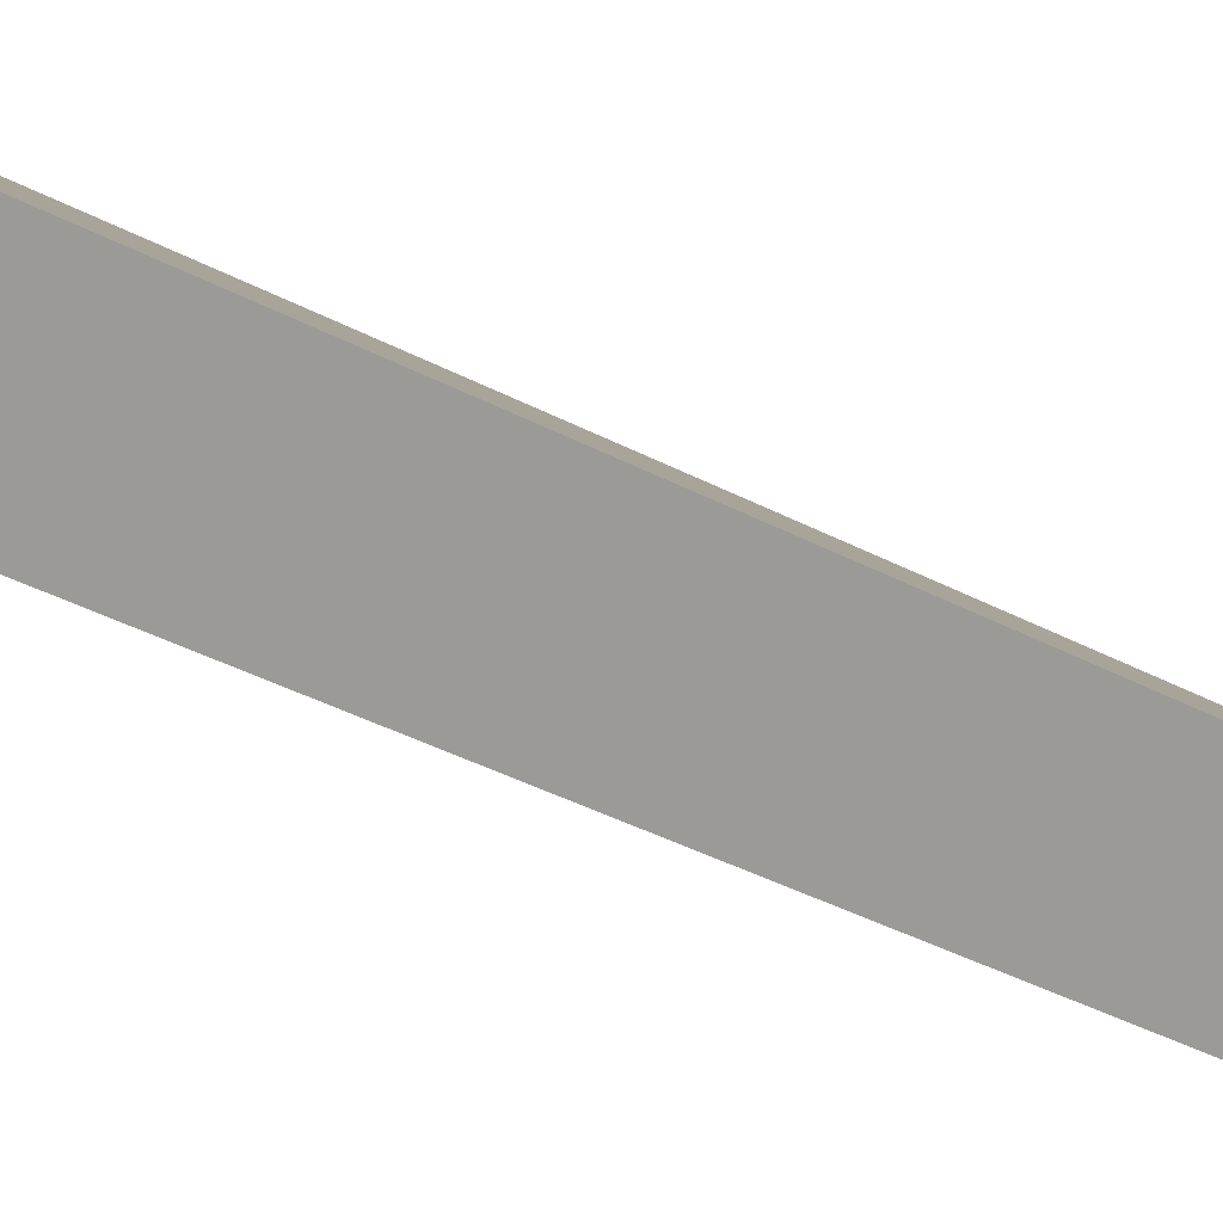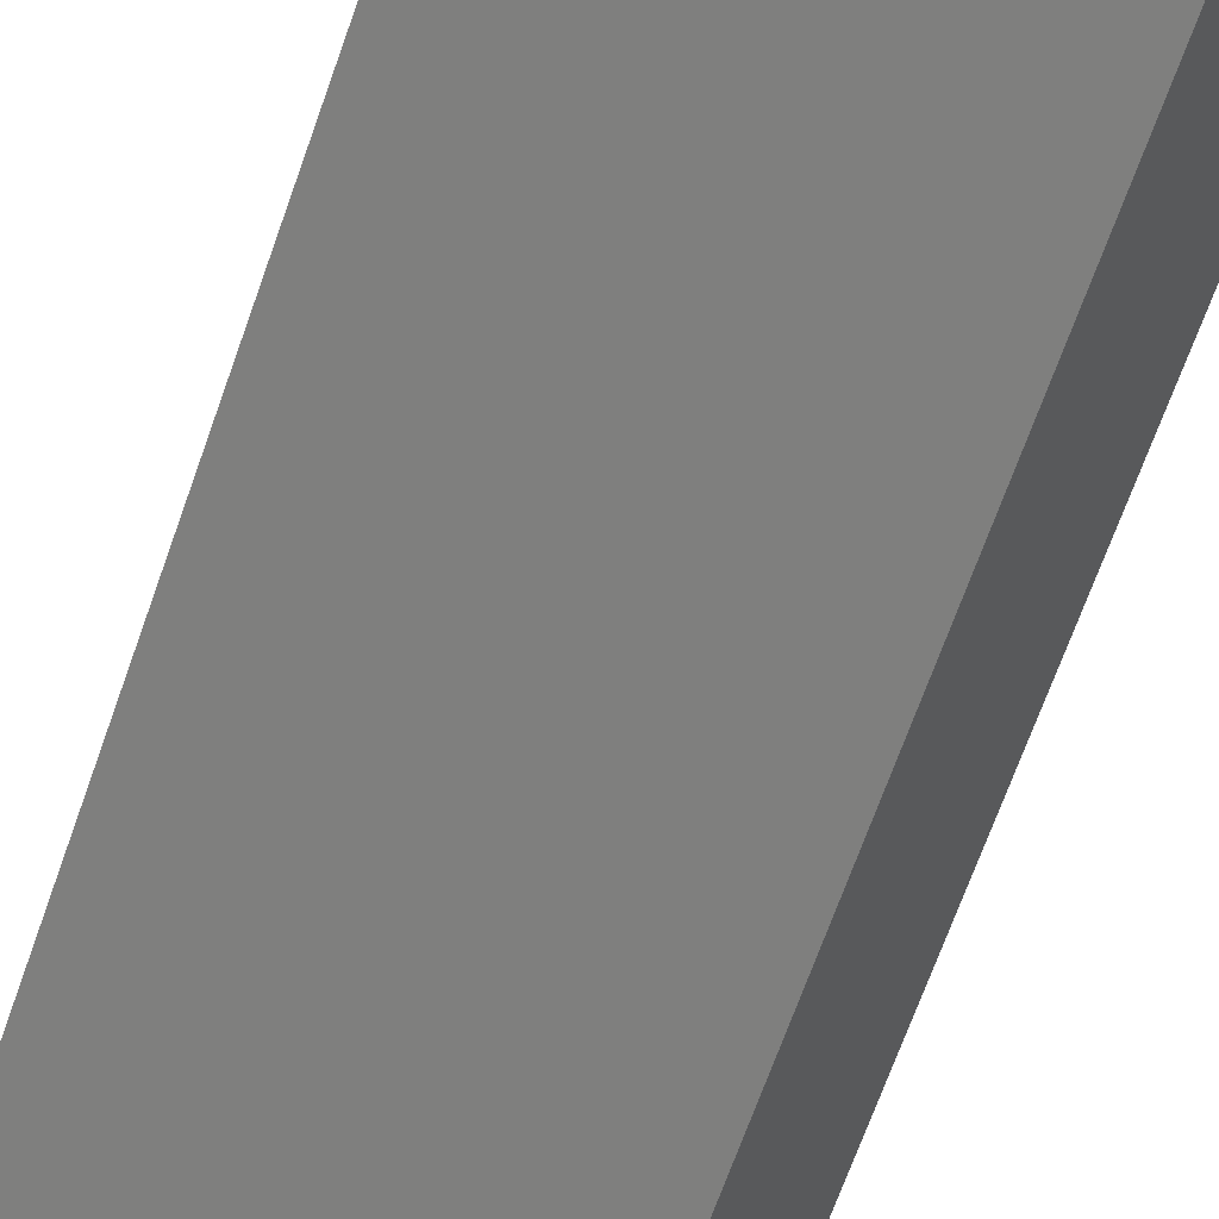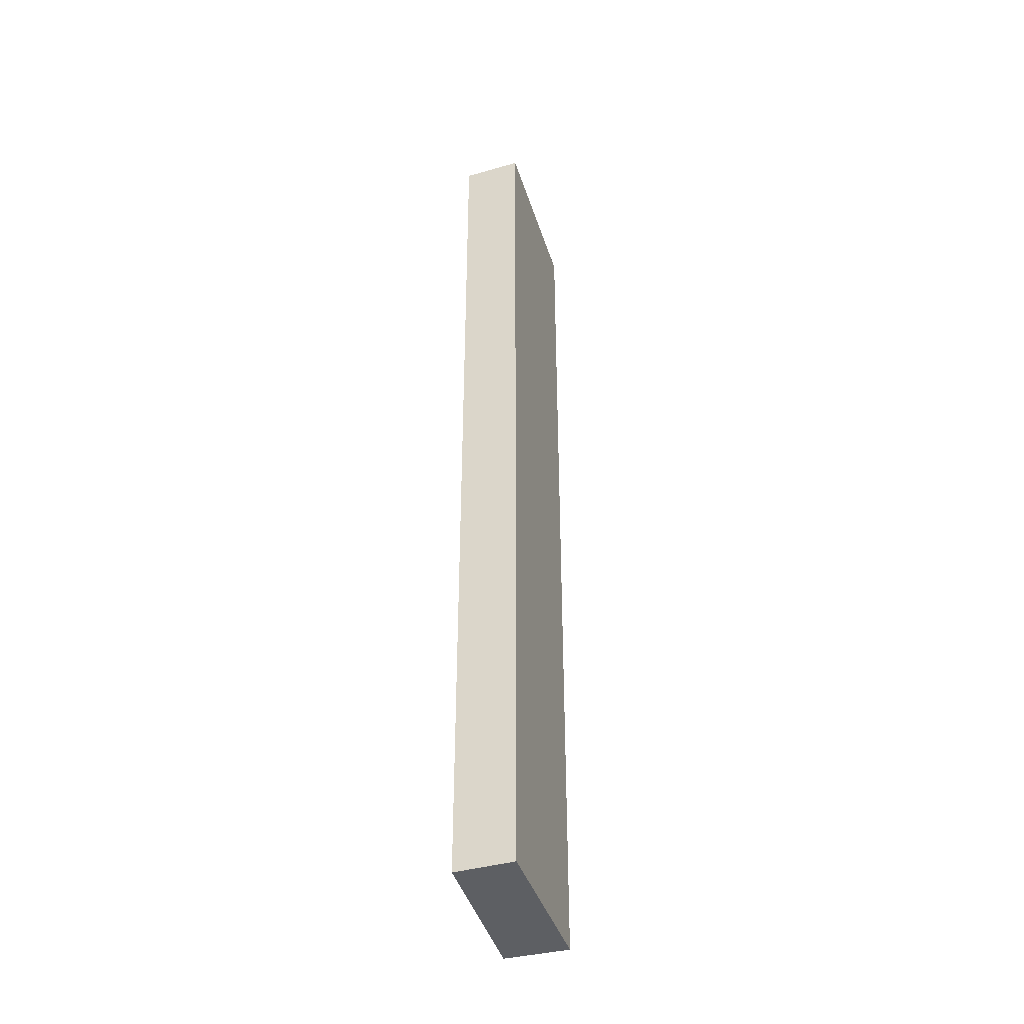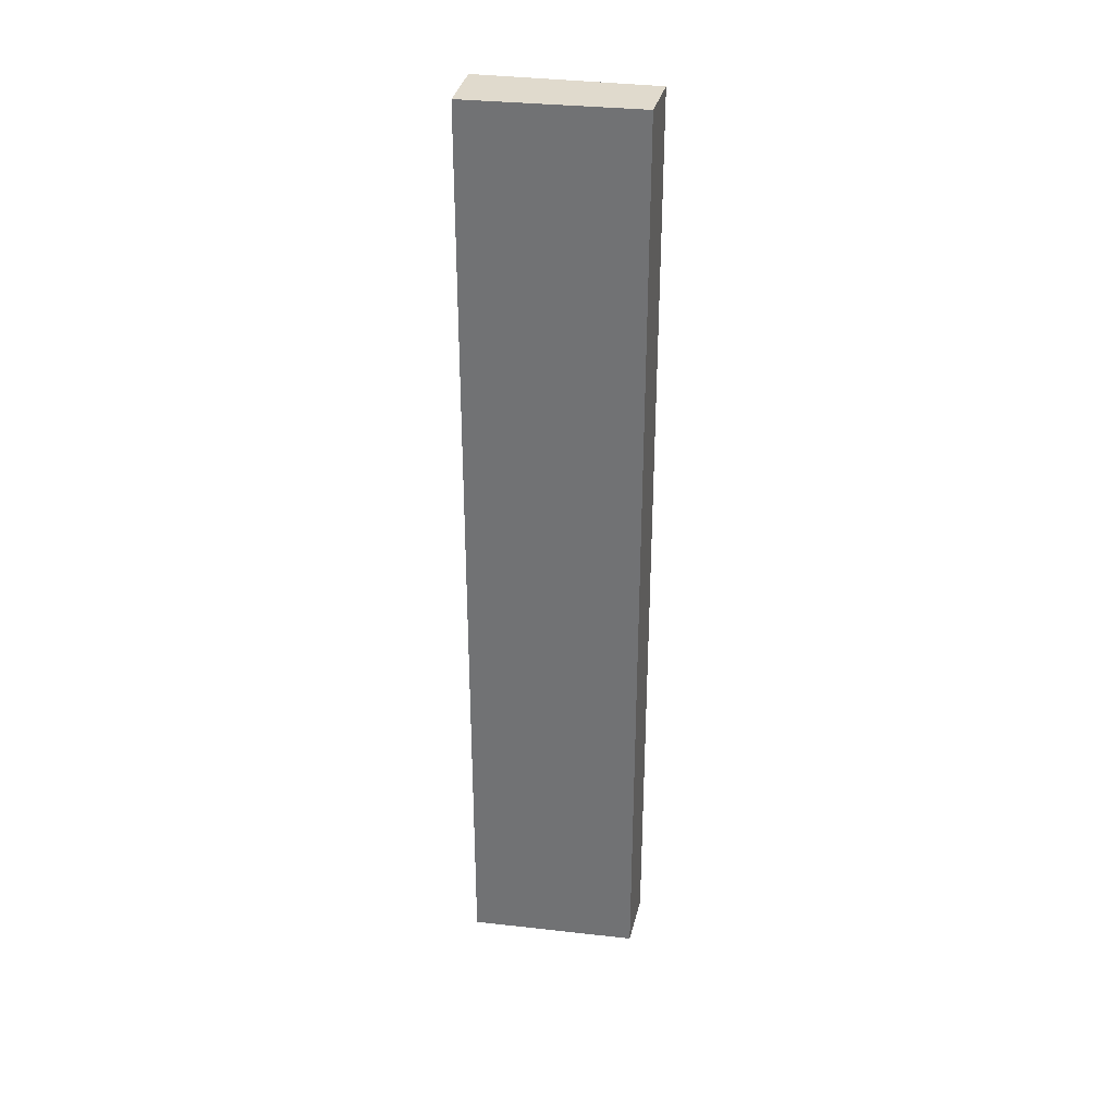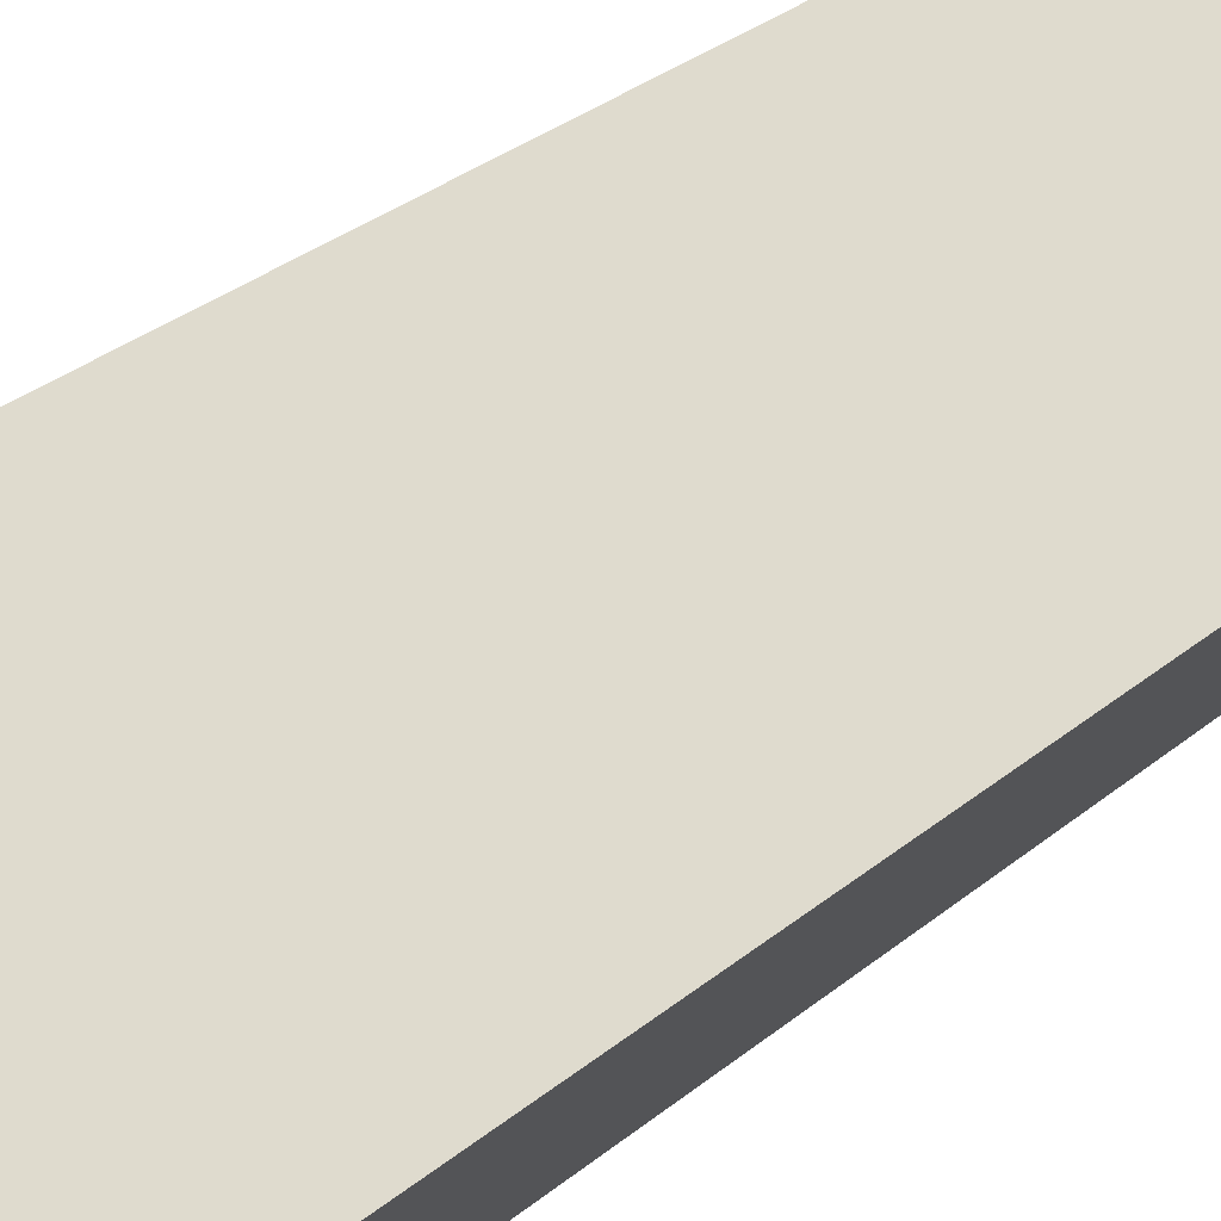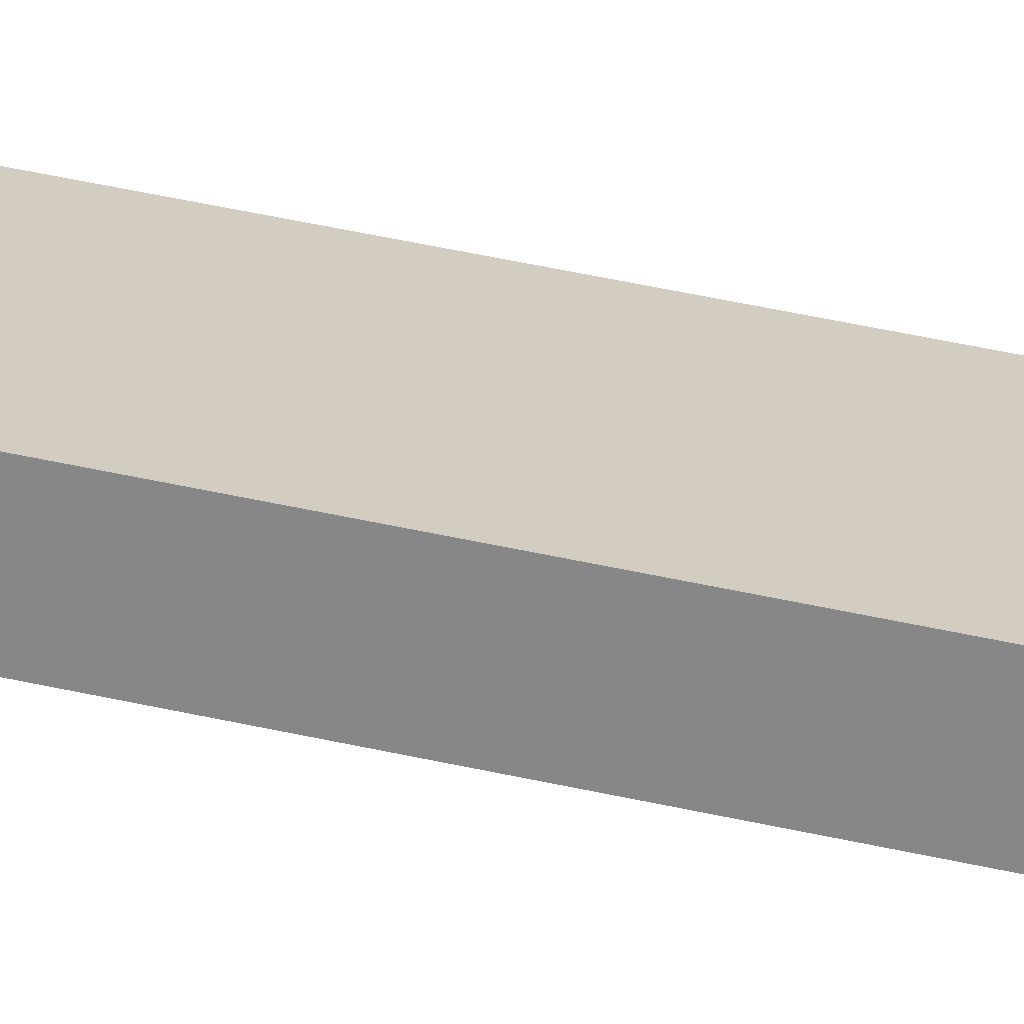
<metadata>
{"format":"obj","ext":"obj","renderer":"f3d","projection":"perspective","resolution":1024,"background":"white","views":[{"elev":-25.3,"azim":45.7,"up":"+Z"},{"elev":-54.7,"azim":-17.2,"up":"+Z"},{"elev":-40.3,"azim":-37.6,"up":"+Y"},{"elev":33.1,"azim":-133.8,"up":"+Y"},{"elev":18.5,"azim":27.7,"up":"+Z"},{"elev":59.2,"azim":-77.6,"up":"+Z"}]}
</metadata>
<code>
v  0.61 17.83 0.939
v  1.993 17.83 -1.524
v  0 17.83 1.092e-15
v  3.271 17.83 -0.966
v  2.562 17.83 -1.96
v  3.271 5.915e-17 -0.966
v  2.562 1.2e-16 -1.96
v  0 0 0
v  1.993 9.332e-17 -1.524
v  0.61 -5.75e-17 0.939
g defaultobject
f 1 2 3
f 2 1 4
f 2 4 5
f 6 5 4
f 5 6 7
f 7 2 5
f 2 7 3
f 3 7 8
f 8 7 9
f 8 1 3
f 1 8 10
f 10 4 1
f 4 10 6
f 10 7 6
f 7 10 9
f 9 10 8

</code>
